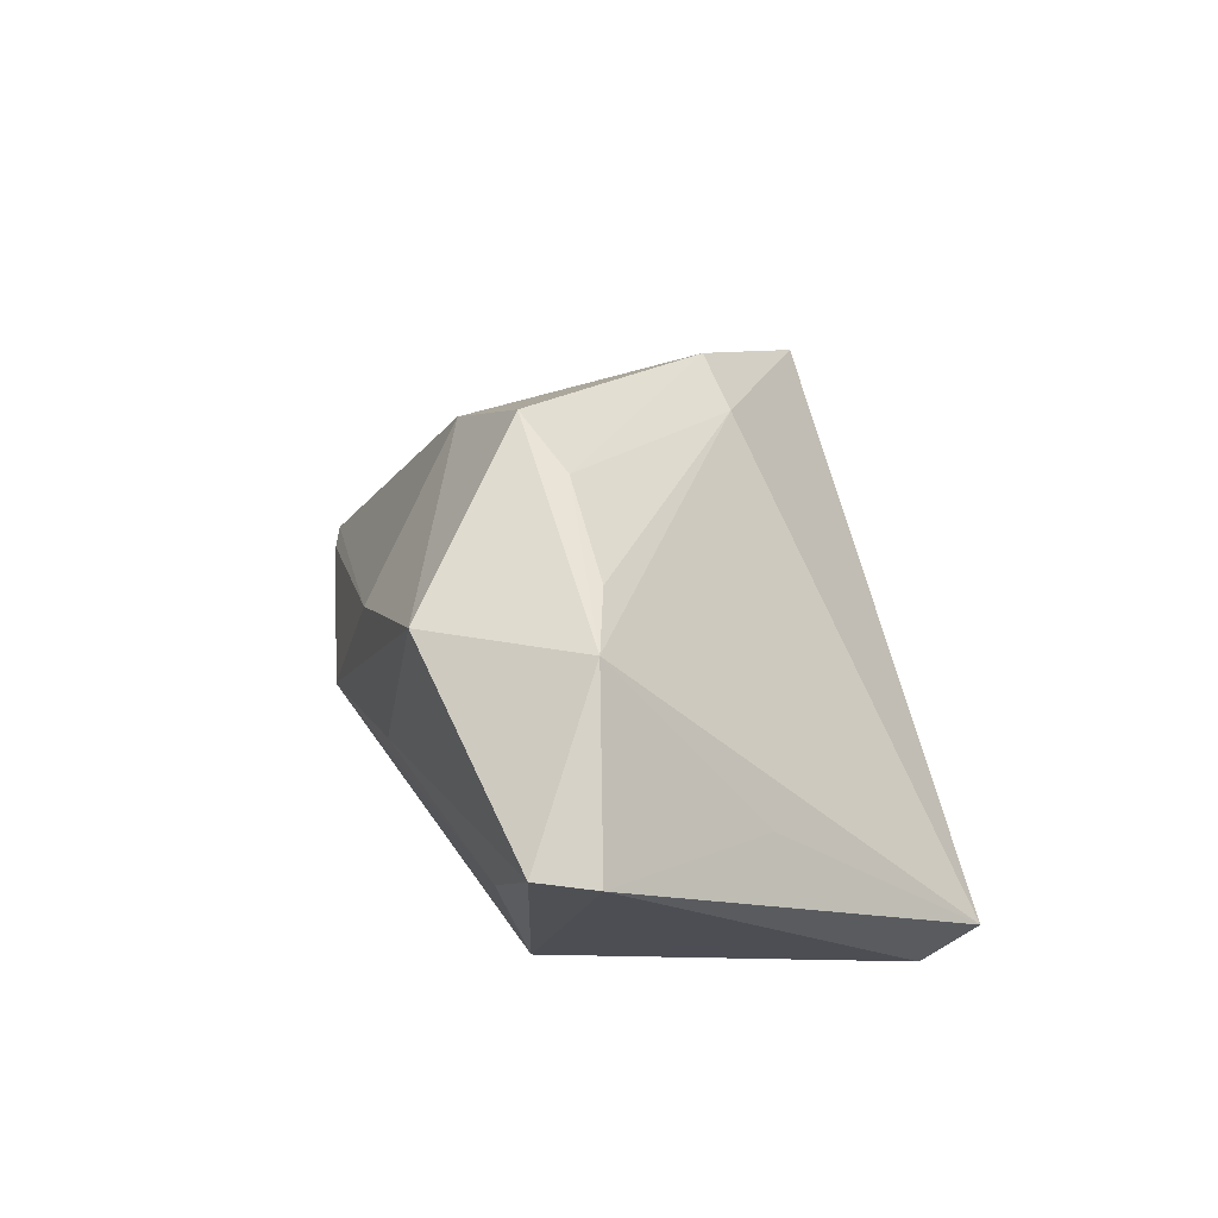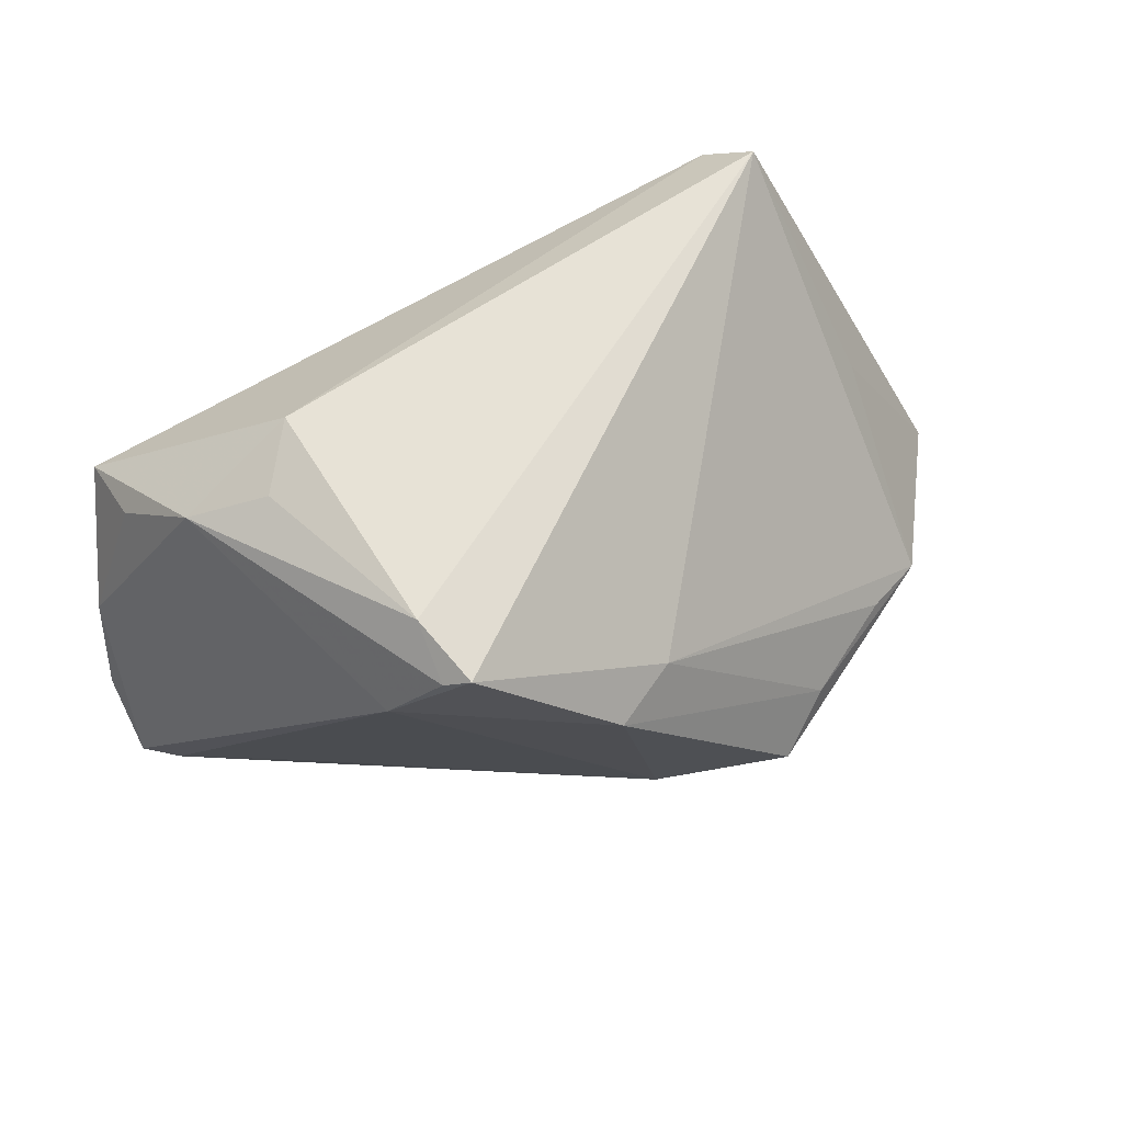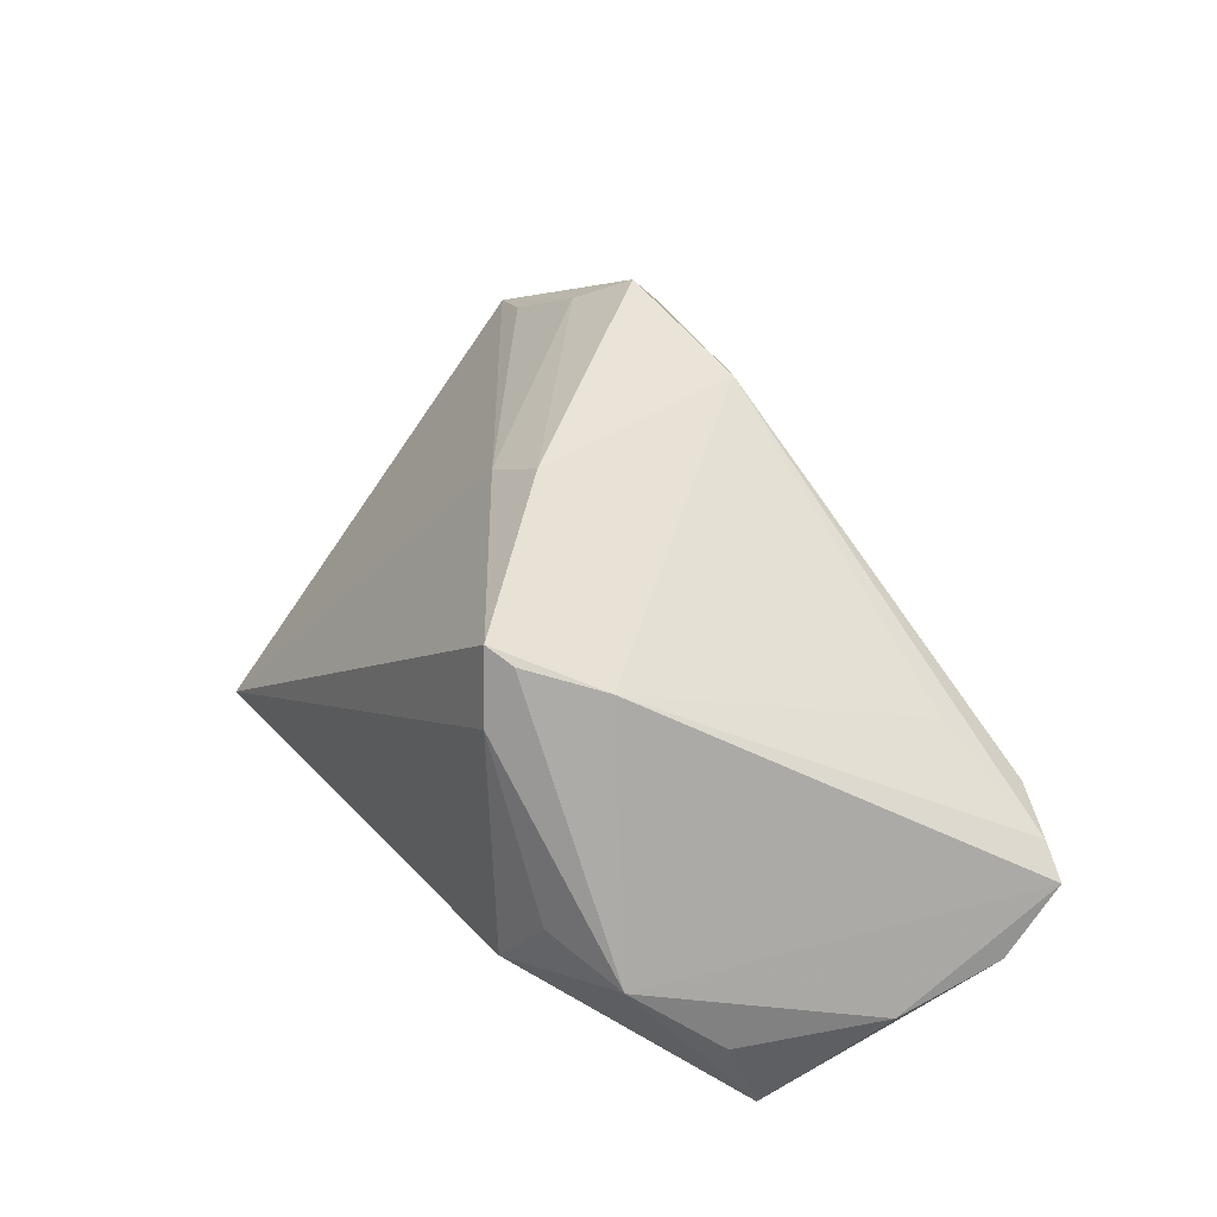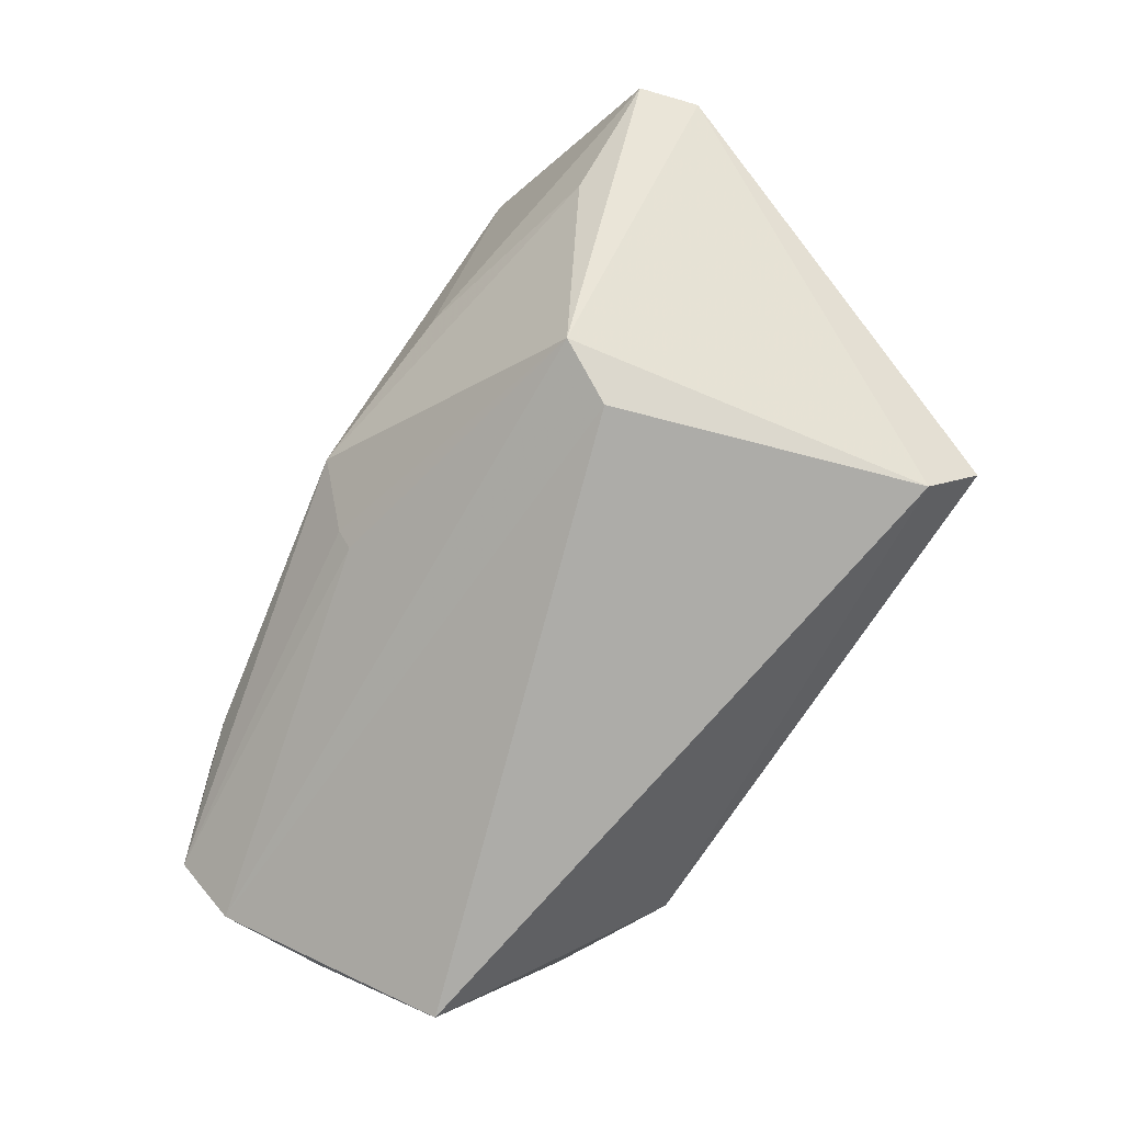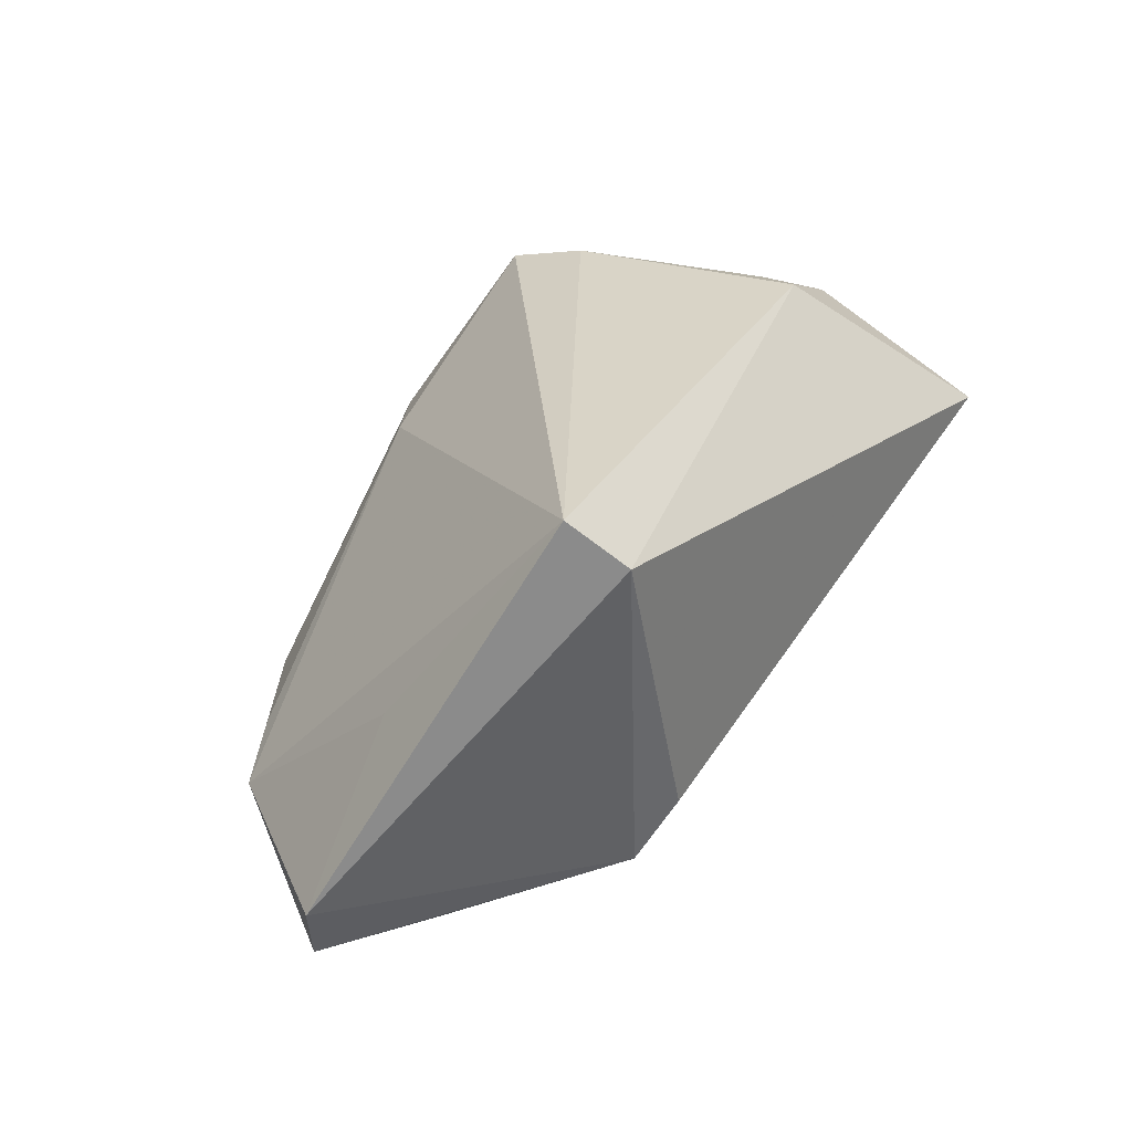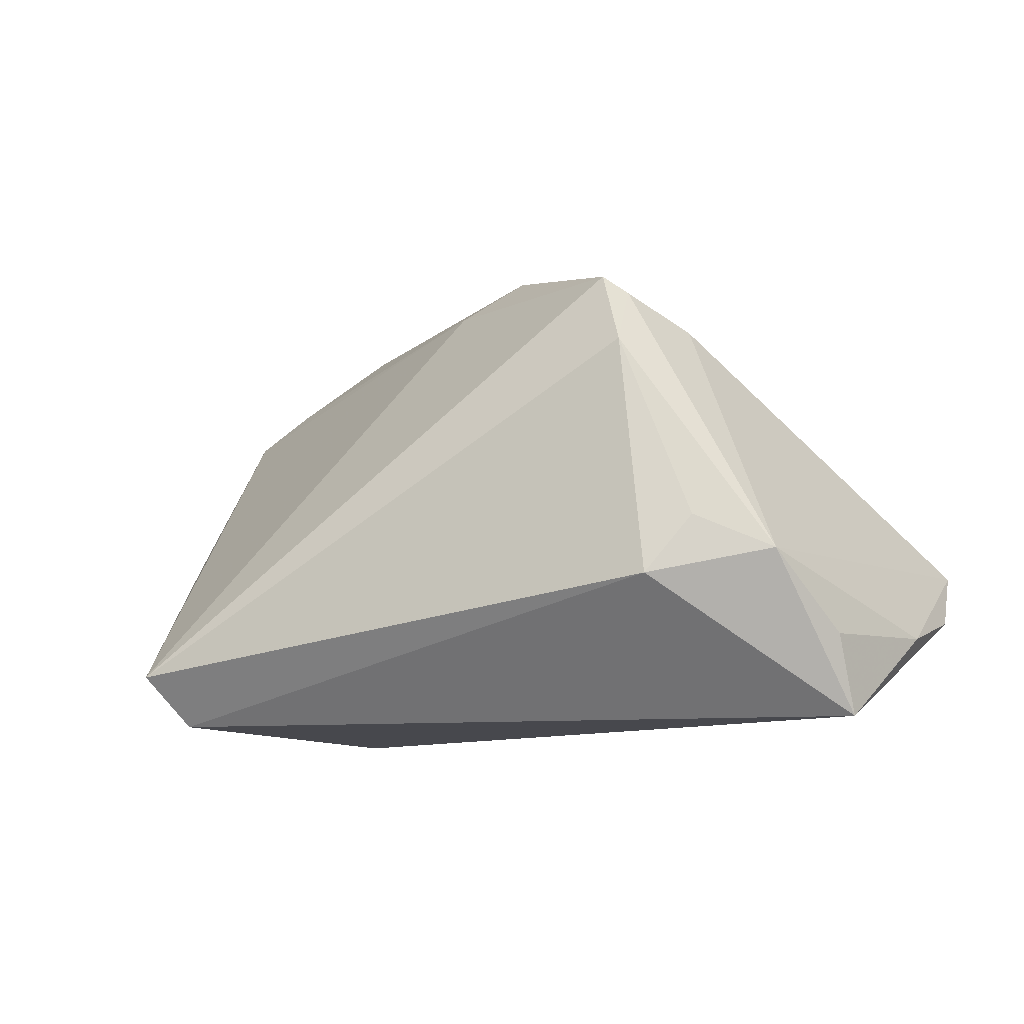
<metadata>
{"format":"obj","ext":"obj","renderer":"f3d","projection":"perspective","resolution":1024,"background":"white","views":[{"elev":23.4,"azim":75.0,"up":"+Z"},{"elev":62.5,"azim":-26.1,"up":"+Y"},{"elev":38.5,"azim":-123.1,"up":"+Z"},{"elev":-76.7,"azim":58.5,"up":"+Z"},{"elev":30.1,"azim":123.7,"up":"+Y"},{"elev":-11.9,"azim":-161.1,"up":"+Z"}]}
</metadata>
<code>
v 0.0128 -0.03383 0.01459
v -0.00927 -0.02716 -0.01089
v -0.0263 0.0284 0.02767
v -0.002644 -0.0354 -0.002085
v 0.03552 -0.0326 0.02138
v 0.001321 -0.0199 0.03281
v 0.01841 -0.01641 0.03899
v 0.04515 -0.02584 -0.005761
v -0.008599 -0.02932 -0.008581
v -0.05209 0.01229 -0.02835
v -0.0488 -0.02742 0.0004781
v 0.04874 0.004803 -0.001595
v -0.05647 -0.02474 -0.001618
v -0.02602 0.03233 0.02036
v 0.05937 -0.02536 0.002439
v -0.03243 0.0195 0.02401
v -0.06081 -0.02384 -0.00466
v 0.04804 -0.01475 0.02154
v -0.04154 -0.02023 0.008409
v -0.0511 0.01603 -0.01783
v 0.02598 -0.01073 -0.02835
v 0.02616 -0.01242 0.03366
v -0.04503 0.02636 -0.007799
v -0.05873 -0.002126 -0.01649
v -0.06102 -0.01593 -0.01249
v -0.006117 0.01282 0.03583
v -0.02936 0.03349 -0.01143
v -0.02337 0.03037 0.02968
v 0.01971 -0.03276 0.0007074
v 0.03939 -0.01206 0.02568
v 0.002552 0.01381 0.03104
v 0.03002 -0.01845 -0.02467
v -0.04212 -0.02906 0.0002225
v 0.06146 -0.01795 0.001422
v -0.0351 0.03077 -0.003611
v 0.04162 0.03349 -0.02198
v 0.03784 0.02756 -0.02835
f 37 21 10
f 10 27 37
f 37 27 36
f 23 27 10
f 14 28 36
f 36 27 14
f 34 37 36
f 36 28 31
f 10 24 20
f 20 23 10
f 24 23 20
f 27 23 35
f 35 14 27
f 23 14 35
f 12 34 36
f 21 37 32
f 37 34 32
f 32 34 15
f 17 23 24
f 11 13 17
f 26 31 28
f 6 13 11
f 6 5 7
f 7 26 6
f 34 12 18
f 15 34 18
f 18 5 15
f 7 5 18
f 36 31 18
f 18 12 36
f 16 17 13
f 16 26 28
f 23 17 16
f 16 6 26
f 25 24 10
f 25 17 24
f 10 21 25
f 21 32 25
f 1 4 5
f 1 6 11
f 5 6 1
f 15 5 29
f 5 4 29
f 2 25 32
f 17 25 2
f 7 18 22
f 22 26 7
f 31 26 22
f 3 16 28
f 23 16 3
f 28 14 3
f 3 14 23
f 13 6 19
f 19 16 13
f 6 16 19
f 33 1 11
f 4 1 33
f 11 17 33
f 17 4 33
f 8 4 32
f 8 29 4
f 8 32 15
f 15 29 8
f 9 4 17
f 17 2 9
f 32 4 9
f 9 2 32
f 30 18 31
f 31 22 30
f 30 22 18

</code>
